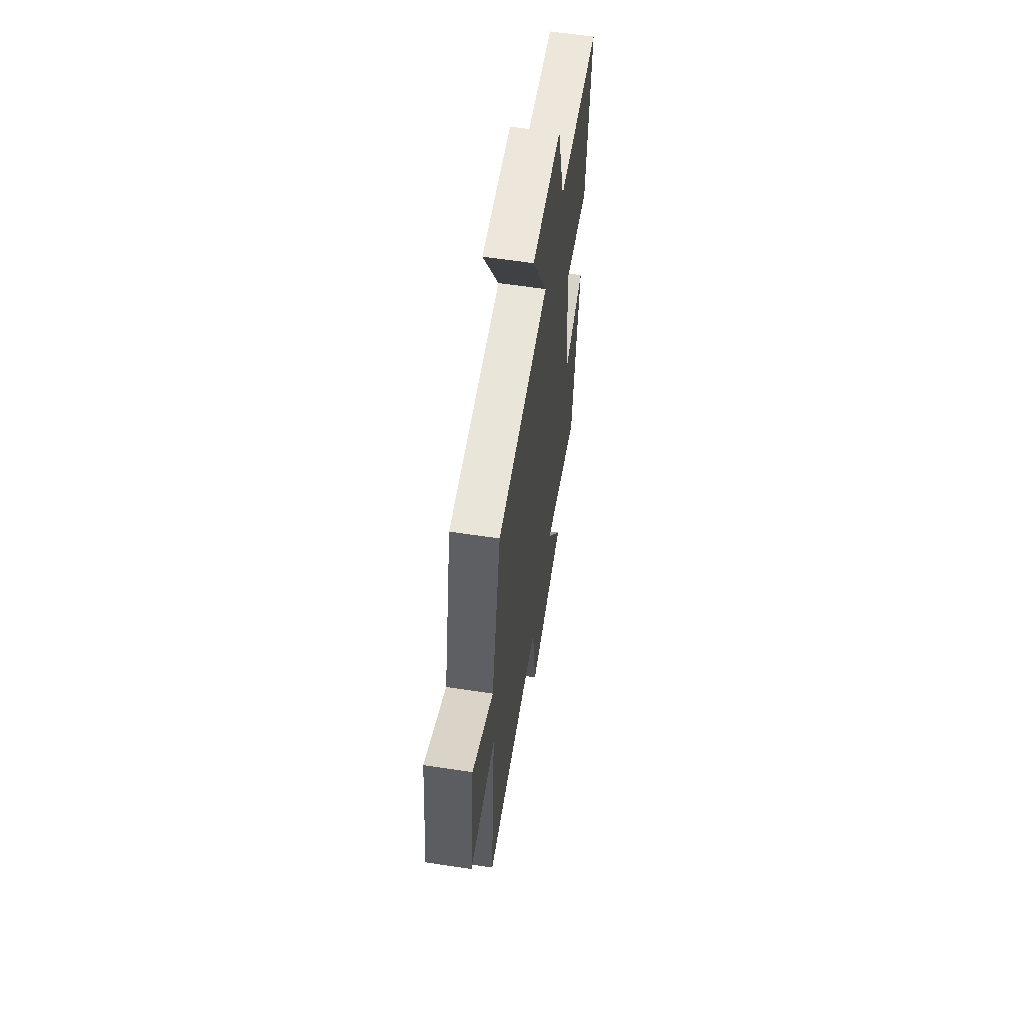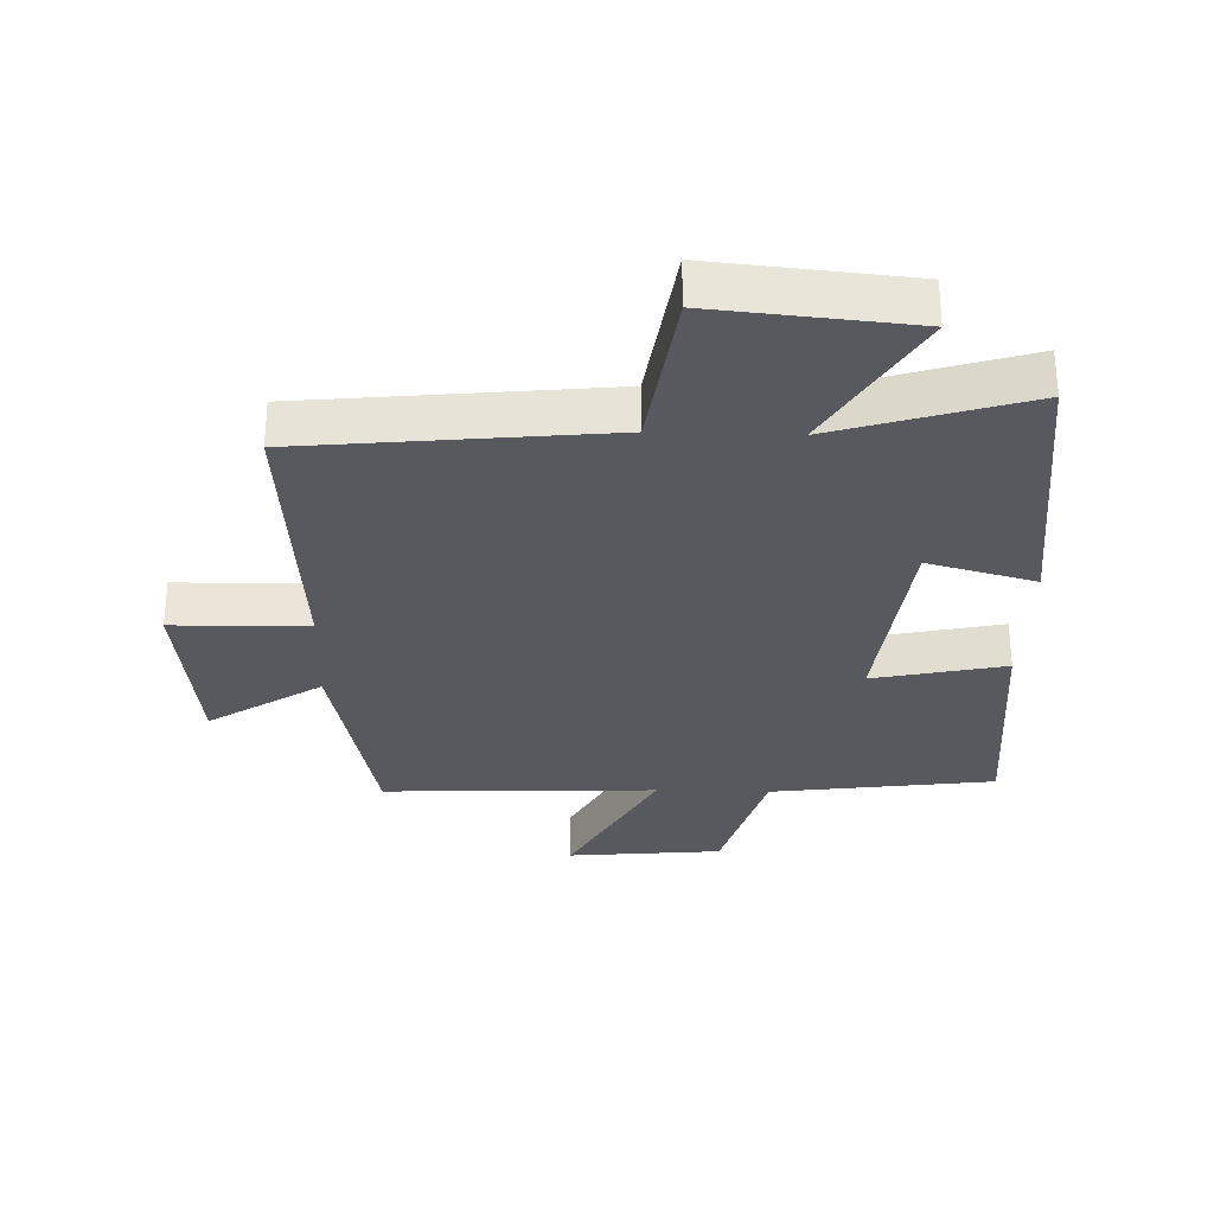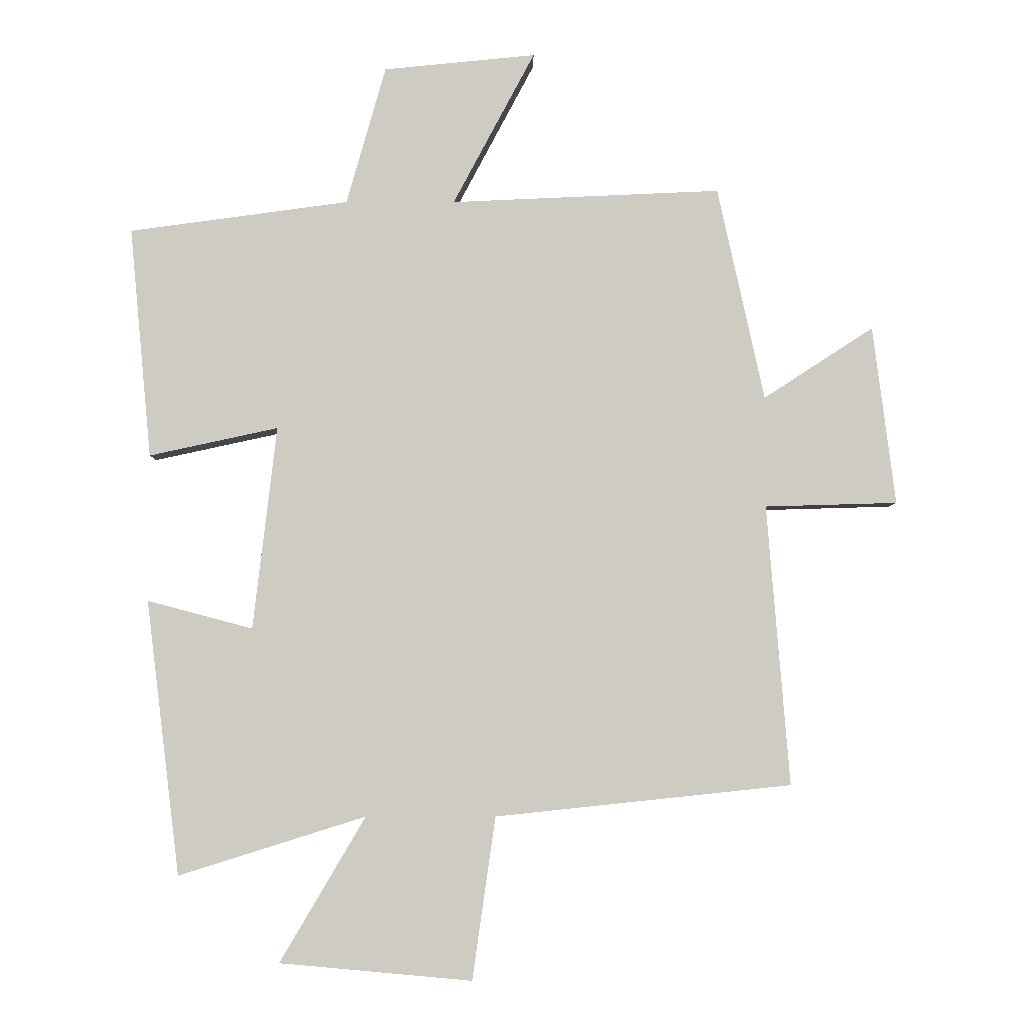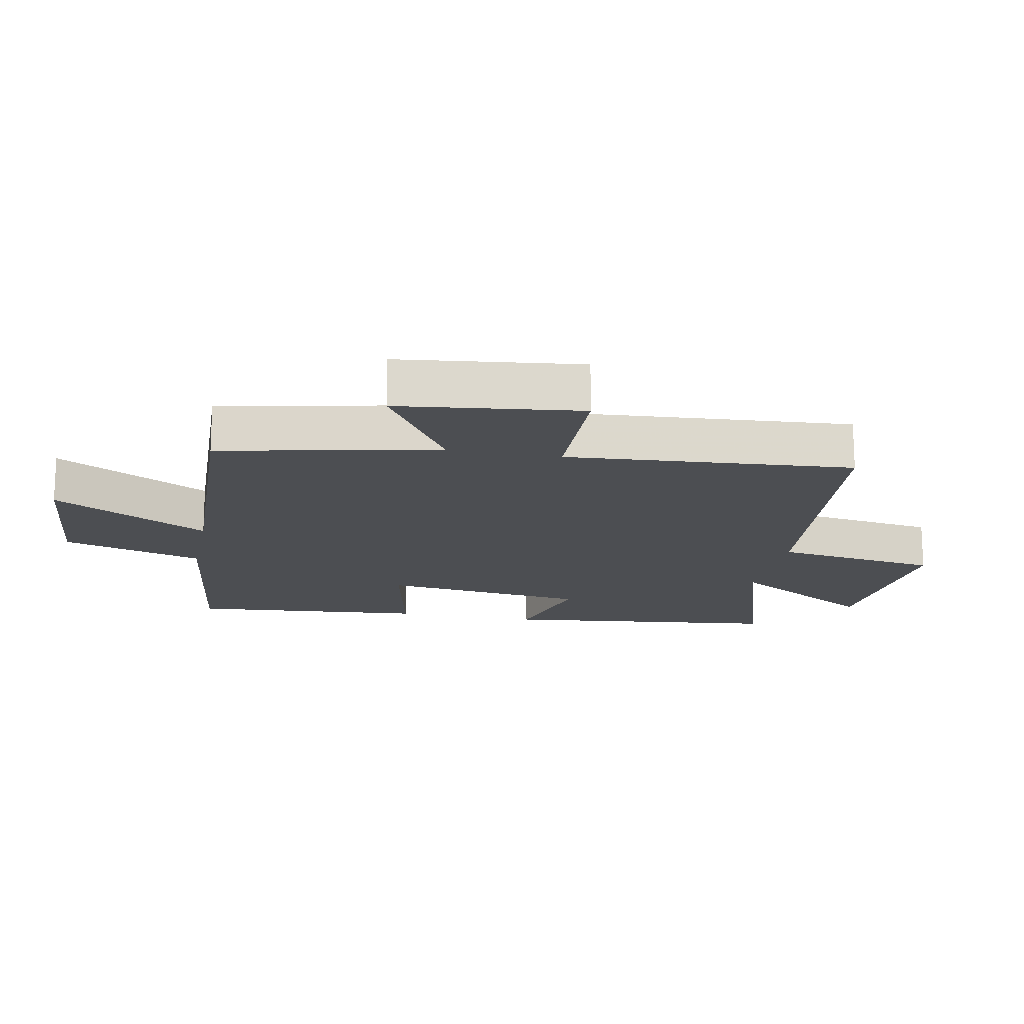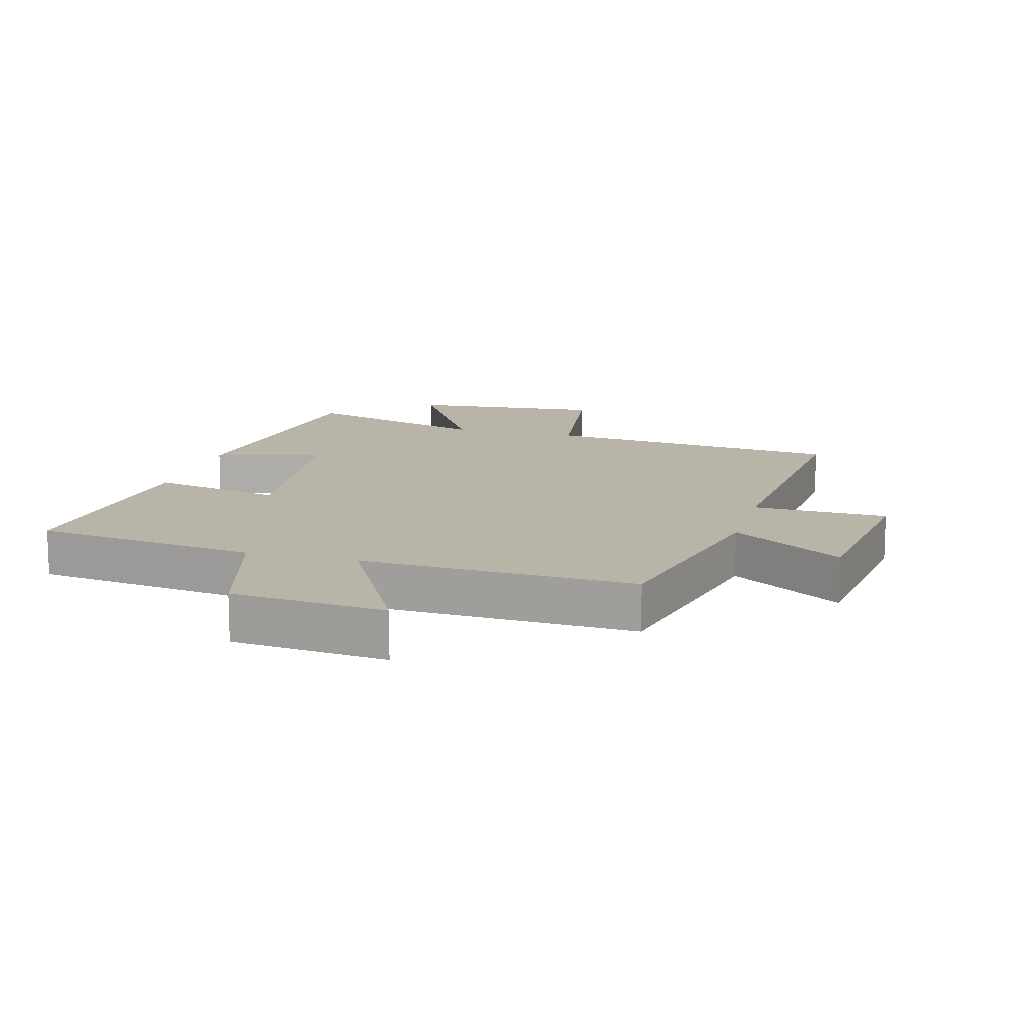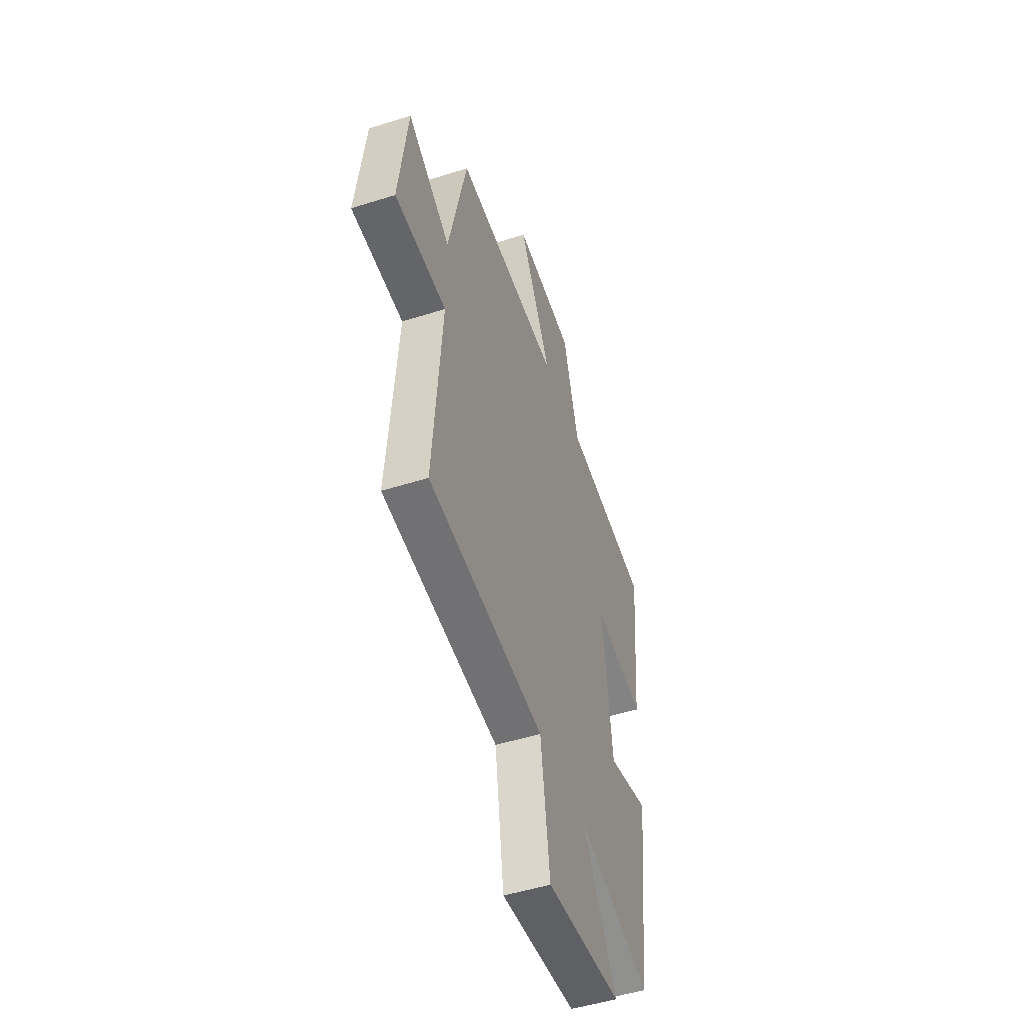
<metadata>
{"format":"obj","ext":"obj","renderer":"f3d","projection":"perspective","resolution":1024,"background":"white","views":[{"elev":60.6,"azim":98.8,"up":"+Z"},{"elev":-30.4,"azim":178.1,"up":"+Y"},{"elev":-4.8,"azim":-0.1,"up":"+Z"},{"elev":-16.7,"azim":78.6,"up":"+Y"},{"elev":13.2,"azim":15.5,"up":"+Y"},{"elev":-49.9,"azim":109.2,"up":"+Z"}]}
</metadata>
<code>
v 0.536 0.07 -0.45
v 0.062 0.07 -0.5
v 0.025 0.07 -0.76
v -0.283 0.07 -0.732
v -0.146 0.07 -0.5
v -0.446 0.07 -0.594
v -0.5 0.07 -0.154
v -0.331 0.07 -0.199
v -0.293 0.07 0.127
v -0.5 0.07 0.082
v -0.535 0.07 0.452
v -0.183 0.07 0.5
v -0.12 0.07 0.722
v 0.124 0.07 0.746
v -0.007 0.07 0.5
v 0.425 0.07 0.519
v 0.5 0.07 0.177
v 0.676 0.07 0.291
v 0.712 0.07 0.005
v 0.5 0.07 -0.001
v 0.536 0 -0.45
v 0.062 0 -0.5
v 0.025 0 -0.76
v -0.283 0 -0.732
v -0.146 0 -0.5
v -0.446 0 -0.594
v -0.5 0 -0.154
v -0.331 0 -0.199
v -0.293 0 0.127
v -0.5 0 0.082
v -0.535 0 0.452
v -0.183 0 0.5
v -0.12 0 0.722
v 0.124 0 0.746
v -0.007 0 0.5
v 0.425 0 0.519
v 0.5 0 0.177
v 0.676 0 0.291
v 0.712 0 0.005
v 0.5 0 -0.001
f 17 18 19 20
f 15 16 17 20
f 15 20 1 2
f 12 13 14 15
f 11 12 15
f 10 11 15
f 9 10 15
f 15 2 3
f 9 15 3
f 8 9 3
f 5 6 7 8
f 5 8 3
f 3 4 5
f 40 39 38 37
f 40 37 36 35
f 22 21 40 35
f 35 34 33 32
f 35 32 31
f 35 31 30
f 35 30 29
f 23 22 35
f 23 35 29
f 23 29 28
f 28 27 26 25
f 23 28 25
f 25 24 23
f 1 21 22 2
f 2 22 23 3
f 3 23 24 4
f 4 24 25 5
f 5 25 26 6
f 6 26 27 7
f 7 27 28 8
f 8 28 29 9
f 9 29 30 10
f 10 30 31 11
f 11 31 32 12
f 12 32 33 13
f 13 33 34 14
f 14 34 35 15
f 15 35 36 16
f 16 36 37 17
f 17 37 38 18
f 18 38 39 19
f 19 39 40 20
f 20 40 21 1

</code>
